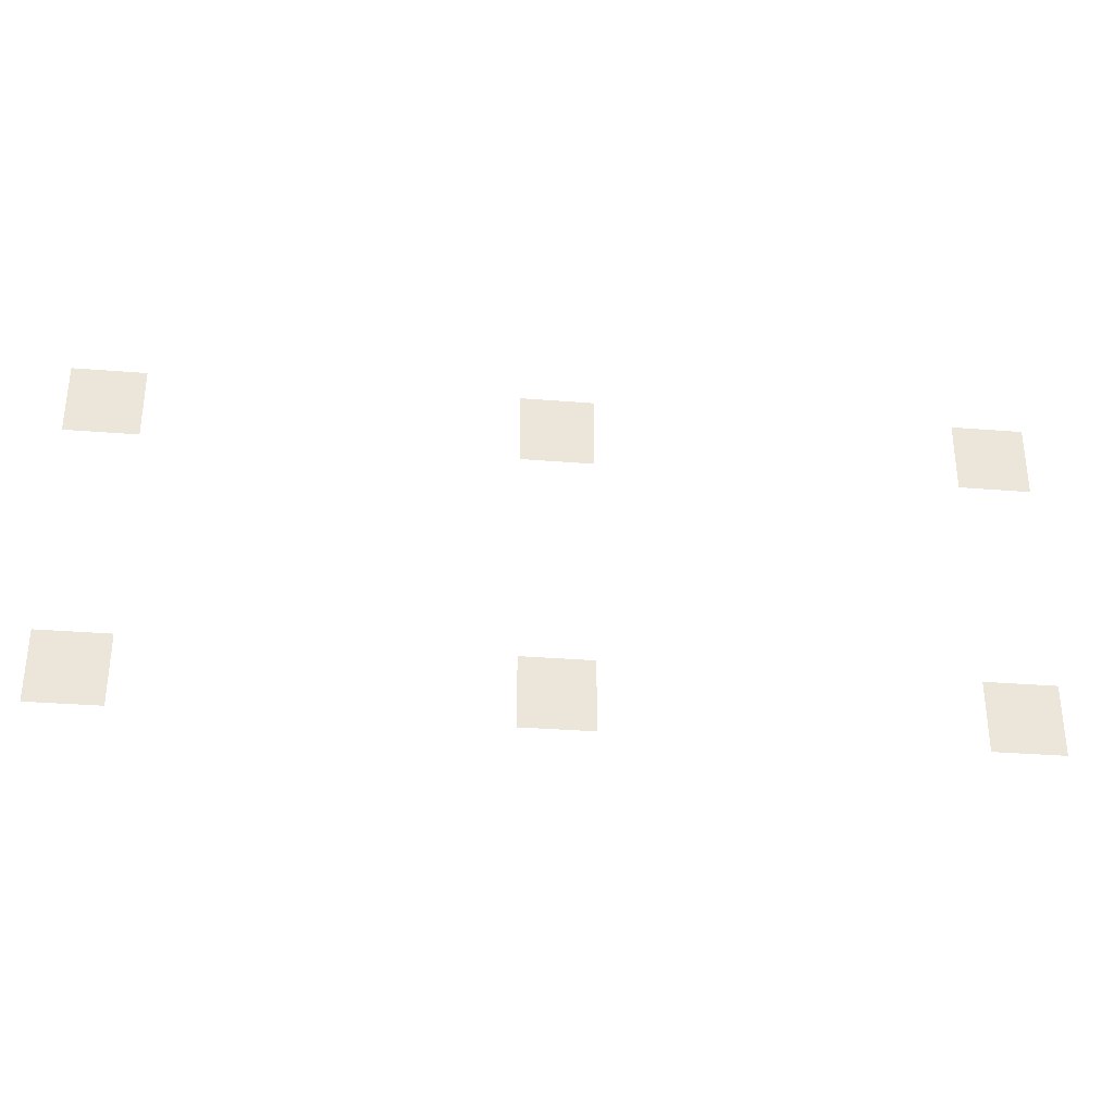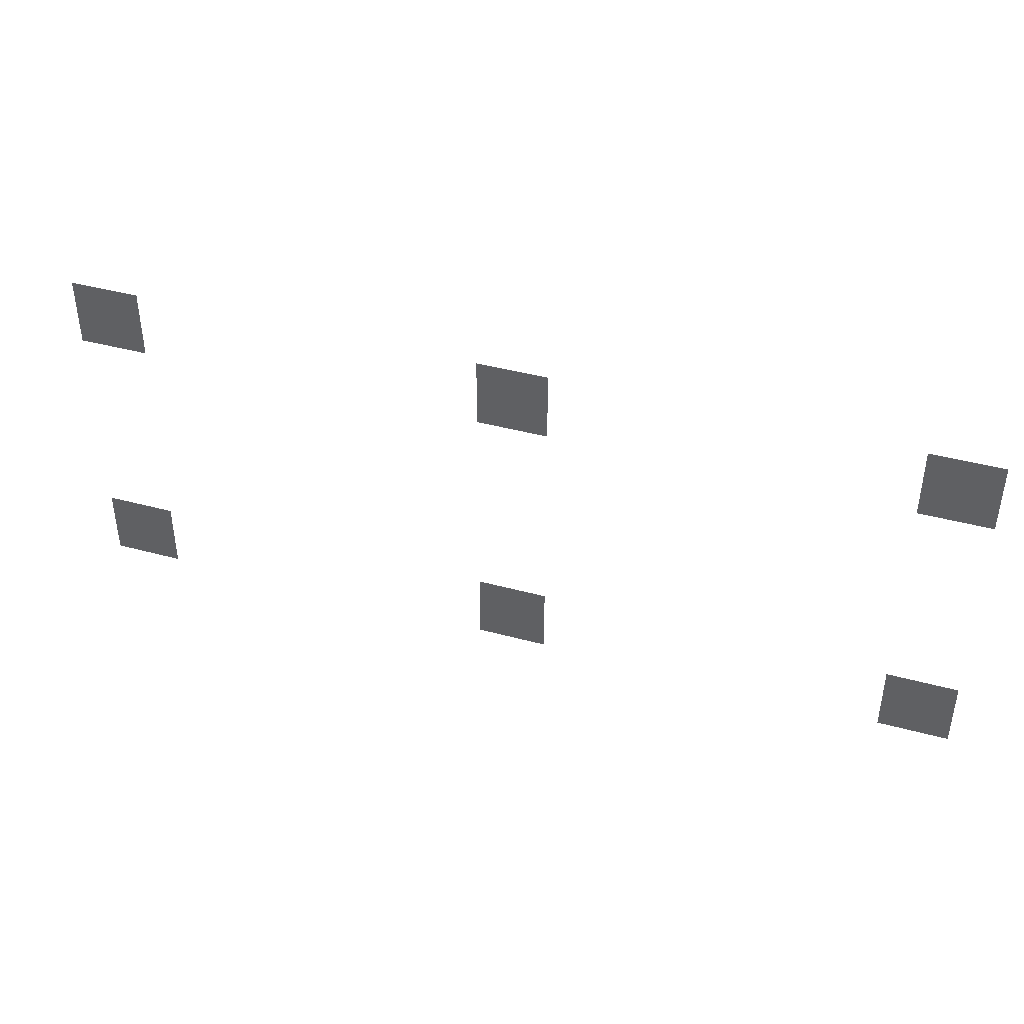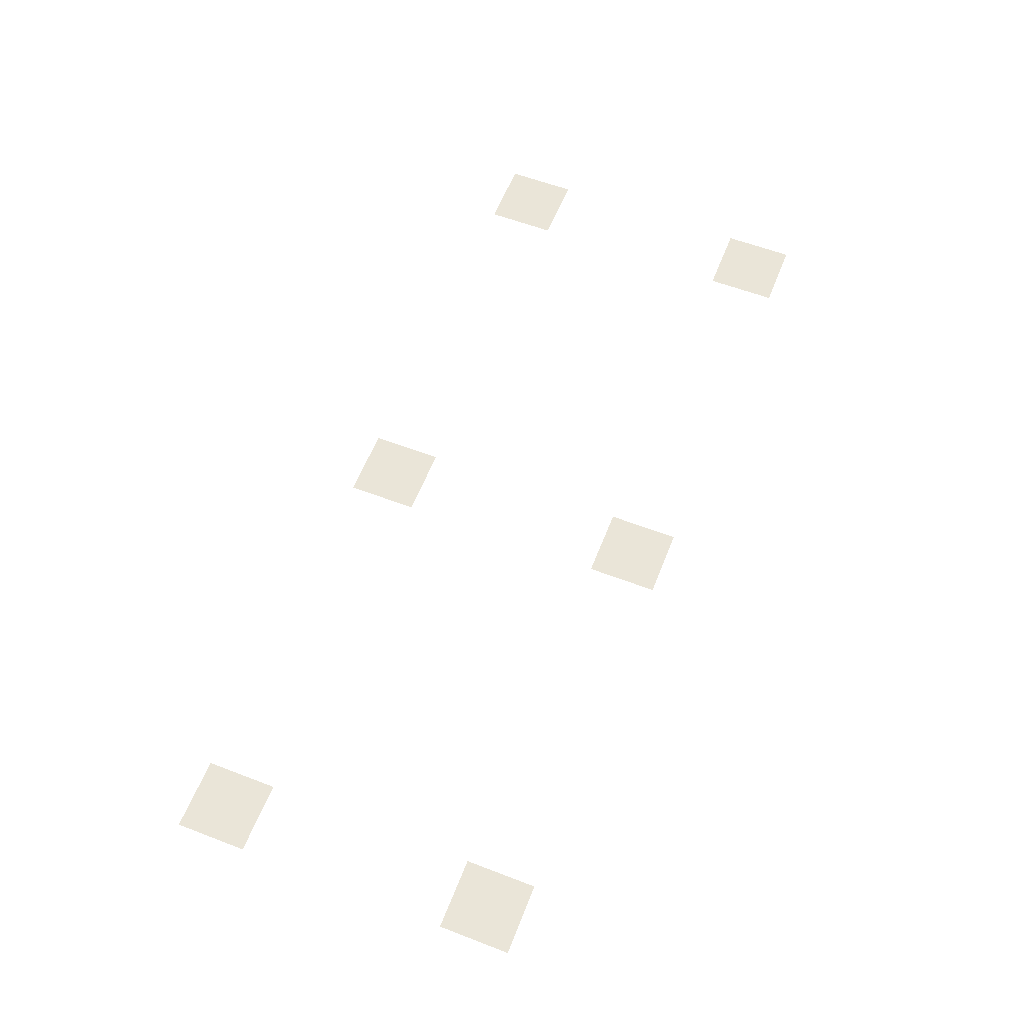
<metadata>
{"format":"obj","ext":"obj","renderer":"f3d","projection":"perspective","resolution":1024,"background":"white","views":[{"elev":-31.8,"azim":-6.5,"up":"+Y"},{"elev":41.5,"azim":-161.8,"up":"+Y"},{"elev":59.4,"azim":-68.5,"up":"+Z"}]}
</metadata>
<code>
v -128 -192 0
v -160 -192 0
v -160 -160 0
v -128 -160 0
v -320 -192 0
v -352 -192 0
v -352 -160 0
v -320 -160 0
v -512 -192 0
v -544 -192 0
v -544 -160 0
v -512 -160 0
v -128 -320 0
v -160 -320 0
v -160 -288 0
v -128 -288 0
v -320 -320 0
v -352 -320 0
v -352 -288 0
v -320 -288 0
v -512 -320 0
v -544 -320 0
v -544 -288 0
v -512 -288 0
g cafeteria_mesh_0007
f 1 2 3 4
f 5 6 7 8
f 9 10 11 12
f 13 14 15 16
f 17 18 19 20
f 21 22 23 24

</code>
